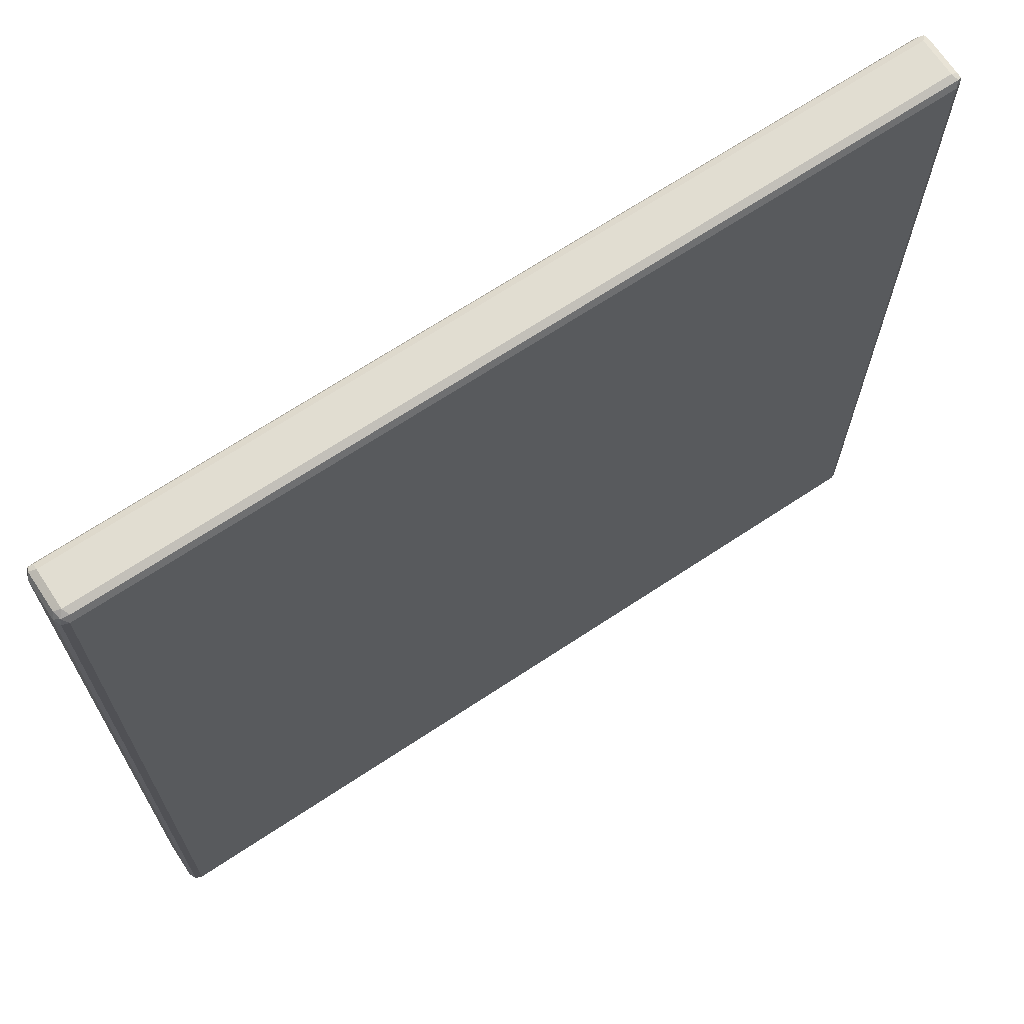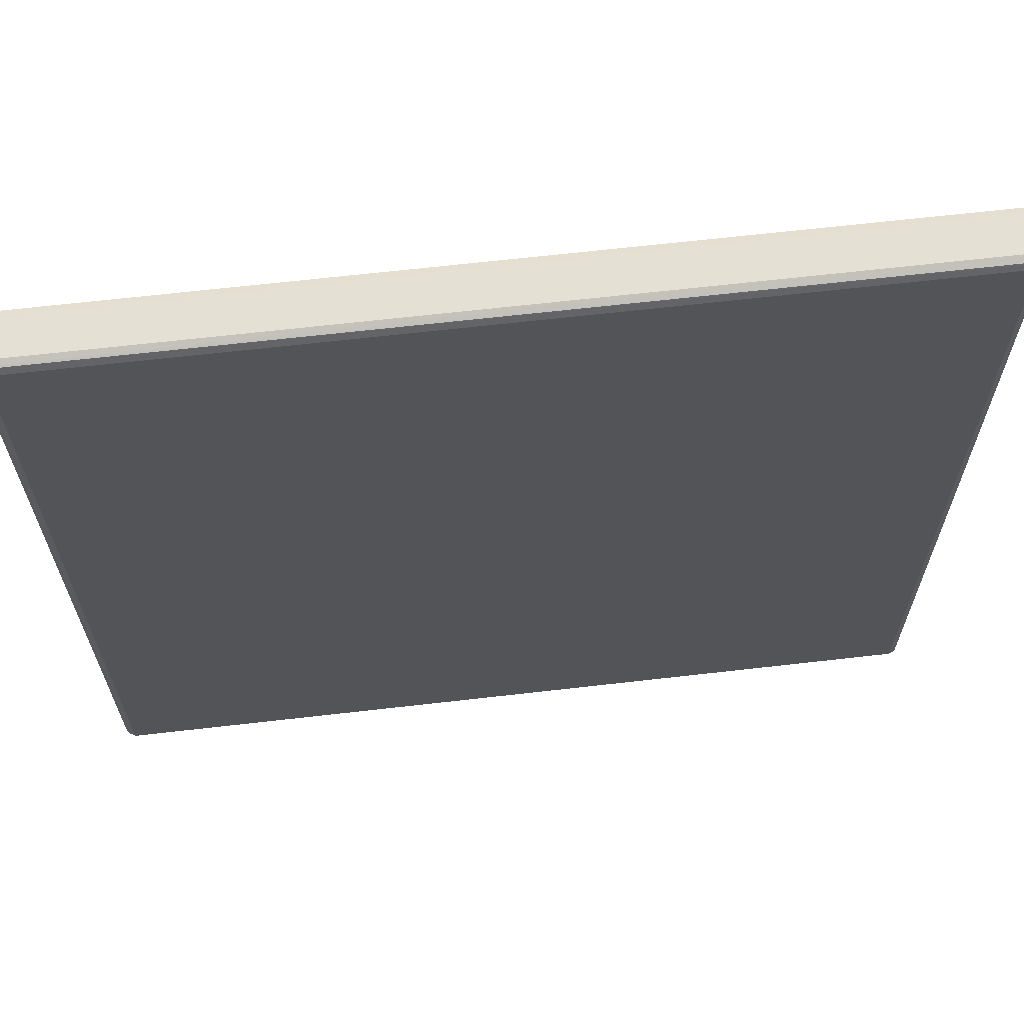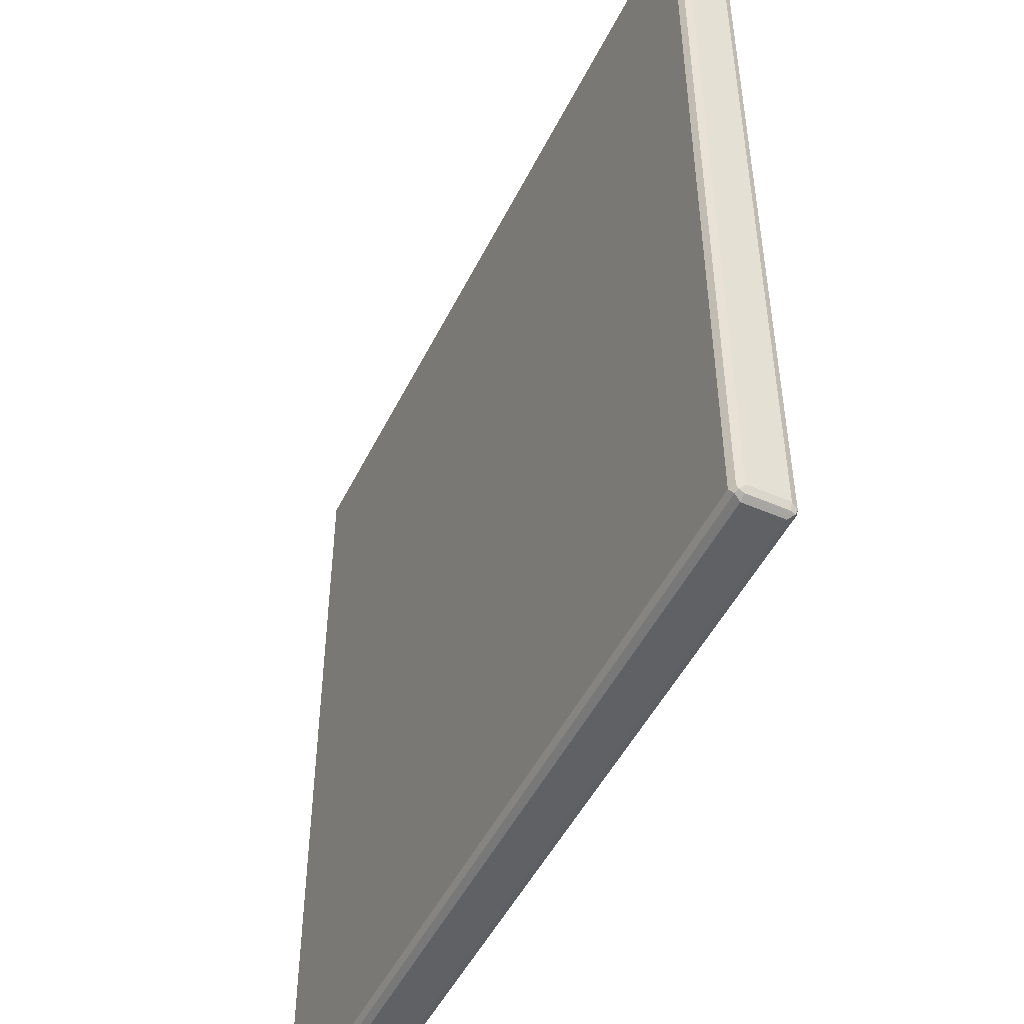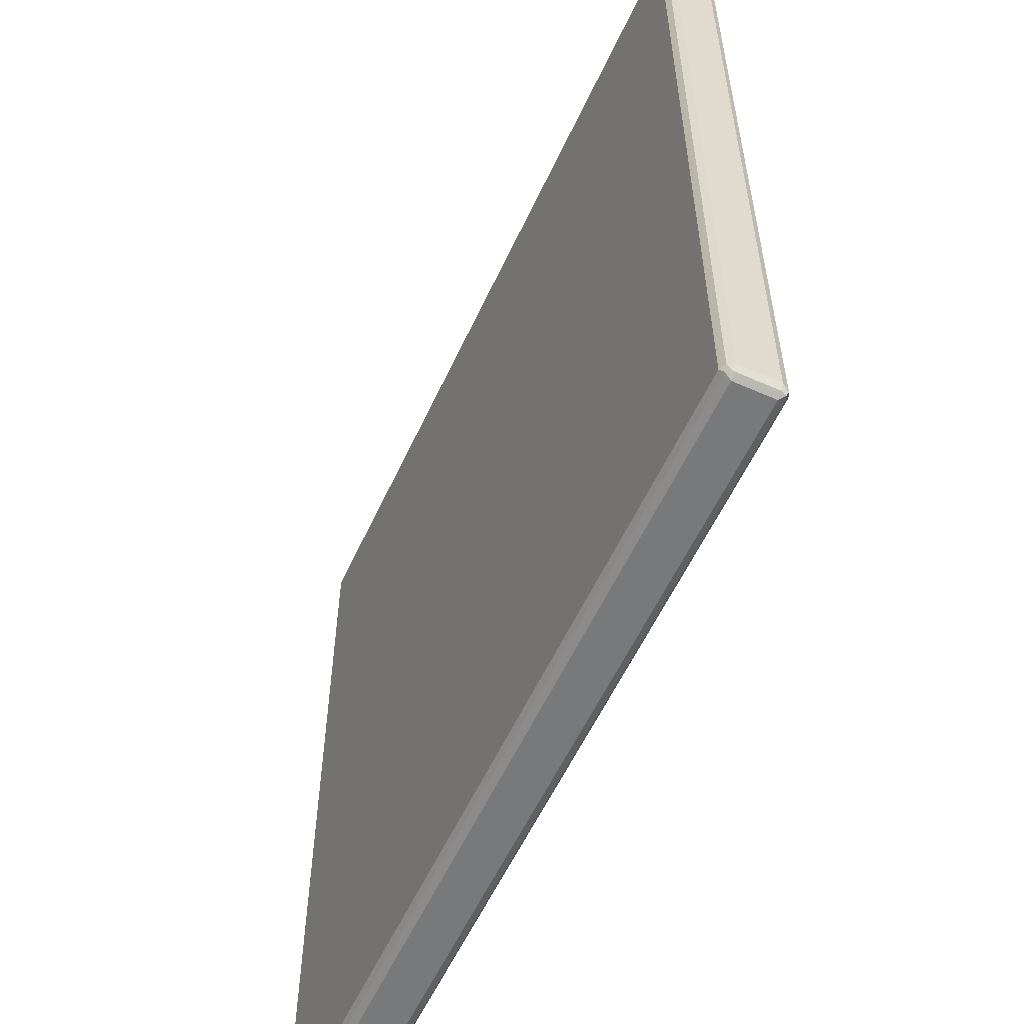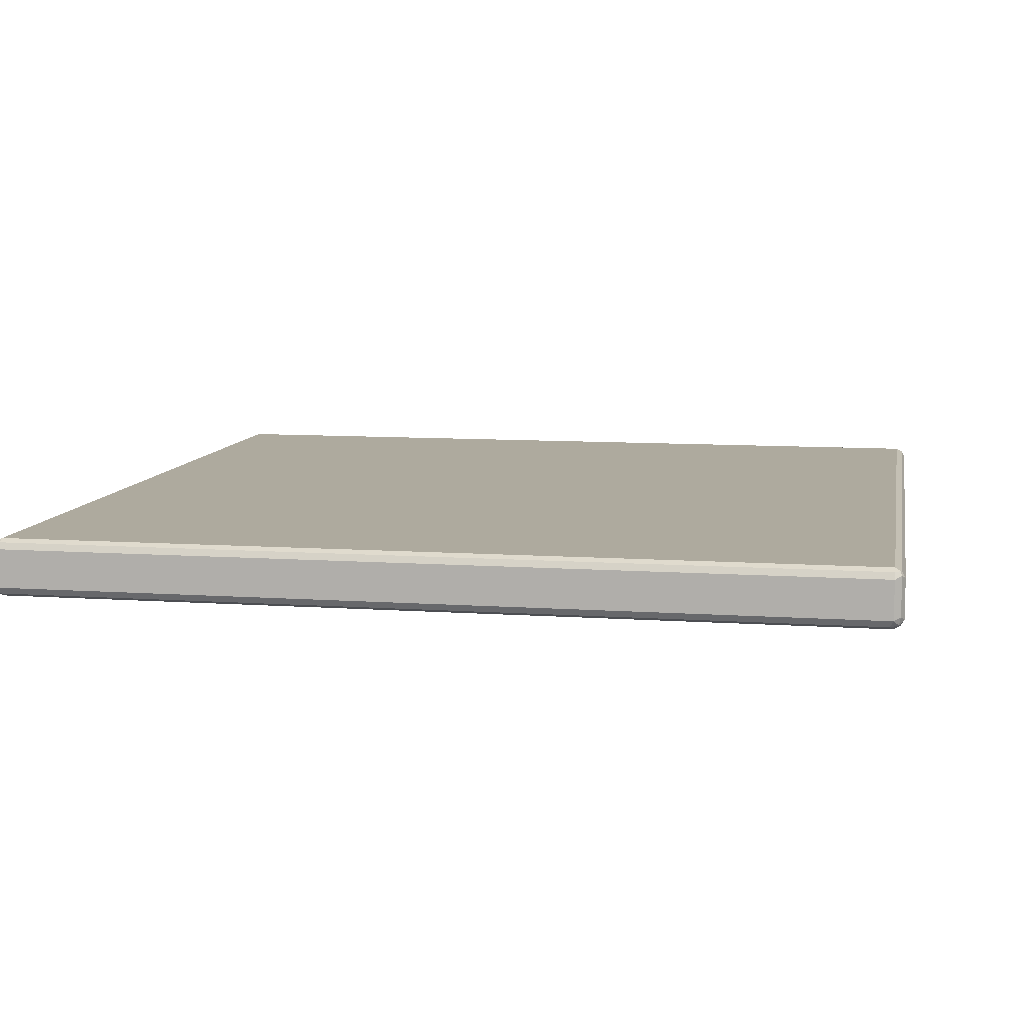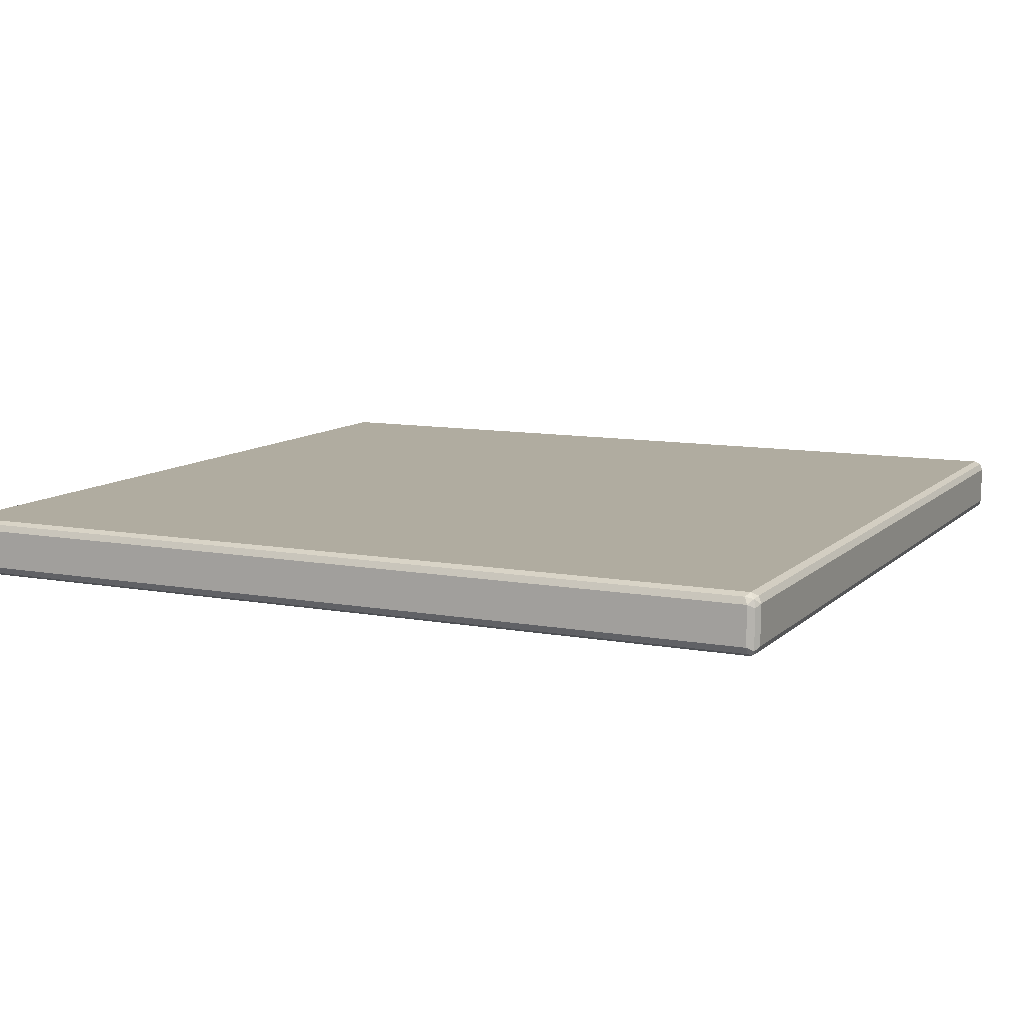
<metadata>
{"format":"obj","ext":"obj","renderer":"f3d","projection":"perspective","resolution":1024,"background":"white","views":[{"elev":68.9,"azim":-33.5,"up":"+Z"},{"elev":65.8,"azim":173.4,"up":"+Z"},{"elev":-49.3,"azim":-115.6,"up":"+Z"},{"elev":-57.7,"azim":-114.7,"up":"+Z"},{"elev":9.2,"azim":-79.6,"up":"+Y"},{"elev":10.0,"azim":115.4,"up":"+Y"}]}
</metadata>
<code>
v -0.6893 -0.03063 0.6892
v -0.6842 -0.04084 0.6841
v -0.6816 -0.03829 0.6969
v -0.6842 -0.02552 0.6994
v -0.6893 0.03063 0.6892
v -0.6893 -0.03063 -0.6892
v -0.6739 -0.04595 0.6892
v -0.6842 -0.04084 -0.6943
v -0.6688 -0.04084 0.6994
v -0.6739 -0.03063 0.7046
v -0.6842 0.03573 0.6994
v -0.6816 0.04212 0.6969
v -0.6842 0.04084 0.6892
v -0.6893 0.03063 -0.6892
v -0.6842 -0.03063 -0.6994
v -0.6816 -0.03829 -0.7008
v 0.6739 -0.04595 0.6892
v -0.6739 -0.04595 -0.6892
v 0.679 -0.04084 0.6994
v -0.6739 0.03063 0.7046
v 0.6739 -0.03063 0.7046
v 0.6739 0.04084 0.6994
v 0.6739 0.04595 0.6892
v -0.6739 0.04595 0.6892
v -0.6739 0.04084 0.6994
v -0.6842 0.04084 -0.6892
v -0.6854 0.03829 -0.6969
v -0.6842 0.03063 -0.6994
v -0.6739 0.03063 -0.7046
v -0.6739 -0.03063 -0.7046
v 0.6739 -0.03063 -0.7046
v 0.6739 -0.04084 -0.6994
v -0.6739 -0.04084 -0.6994
v 0.6842 -0.04084 0.6892
v 0.6739 -0.04595 -0.6892
v 0.6816 -0.04212 -0.6969
v 0.6854 -0.03829 0.6969
v 0.6739 0.03063 0.7046
v 0.6816 0.03829 0.7008
v 0.6842 -0.03063 0.6994
v 0.6842 0.04084 0.6943
v 0.6739 0.04595 -0.6892
v -0.6739 0.04595 -0.6892
v -0.679 0.04084 -0.6994
v 0.6739 0.03063 -0.7046
v 0.6842 -0.03573 -0.6994
v 0.6893 -0.03063 0.6892
v 0.6842 -0.04084 -0.6892
v 0.6893 -0.03063 -0.6892
v 0.6842 0.03063 0.6994
v 0.6893 0.03063 0.6892
v 0.6842 0.04084 -0.6841
v 0.6816 0.03829 -0.6969
v 0.6688 0.04084 -0.6994
v 0.6842 0.02552 -0.6994
v 0.6893 0.03063 -0.6892
f 1 2 3
f 1 3 4
f 1 4 11
f 1 11 5
f 1 5 14
f 1 14 6
f 1 6 8
f 1 8 2
f 2 7 3
f 2 8 18
f 2 18 7
f 3 7 9
f 3 9 10
f 3 10 4
f 4 10 20
f 4 20 11
f 5 11 12
f 5 12 13
f 5 13 26
f 5 26 14
f 6 14 28
f 6 28 15
f 6 15 16
f 6 16 8
f 7 17 19
f 7 19 9
f 7 18 35
f 7 35 17
f 8 16 18
f 9 19 21
f 9 21 10
f 10 21 38
f 10 38 20
f 11 20 12
f 12 22 23
f 12 23 24
f 12 24 43
f 12 43 26
f 12 26 13
f 12 20 25
f 12 25 22
f 14 26 27
f 14 27 28
f 15 28 16
f 16 29 30
f 16 30 31
f 16 31 32
f 16 32 33
f 16 33 18
f 16 28 29
f 17 34 19
f 17 35 36
f 17 36 48
f 17 48 34
f 18 33 36
f 18 36 35
f 19 34 37
f 19 37 21
f 20 38 39
f 20 39 25
f 21 39 38
f 21 37 40
f 21 40 39
f 22 25 39
f 22 39 23
f 23 39 41
f 23 41 52
f 23 52 42
f 23 42 43
f 23 43 24
f 26 43 44
f 26 44 27
f 27 44 29
f 27 29 28
f 29 45 31
f 29 31 30
f 29 44 54
f 29 54 45
f 31 46 36
f 31 36 32
f 31 45 55
f 31 55 46
f 32 36 33
f 34 47 37
f 34 48 49
f 34 49 47
f 36 49 48
f 36 46 49
f 37 47 40
f 39 40 50
f 39 50 51
f 39 51 41
f 40 47 51
f 40 51 50
f 41 51 56
f 41 56 52
f 42 52 53
f 42 53 54
f 42 54 44
f 42 44 43
f 45 54 53
f 45 53 55
f 46 55 56
f 46 56 49
f 47 49 56
f 47 56 51
f 52 56 53
f 53 56 55

</code>
